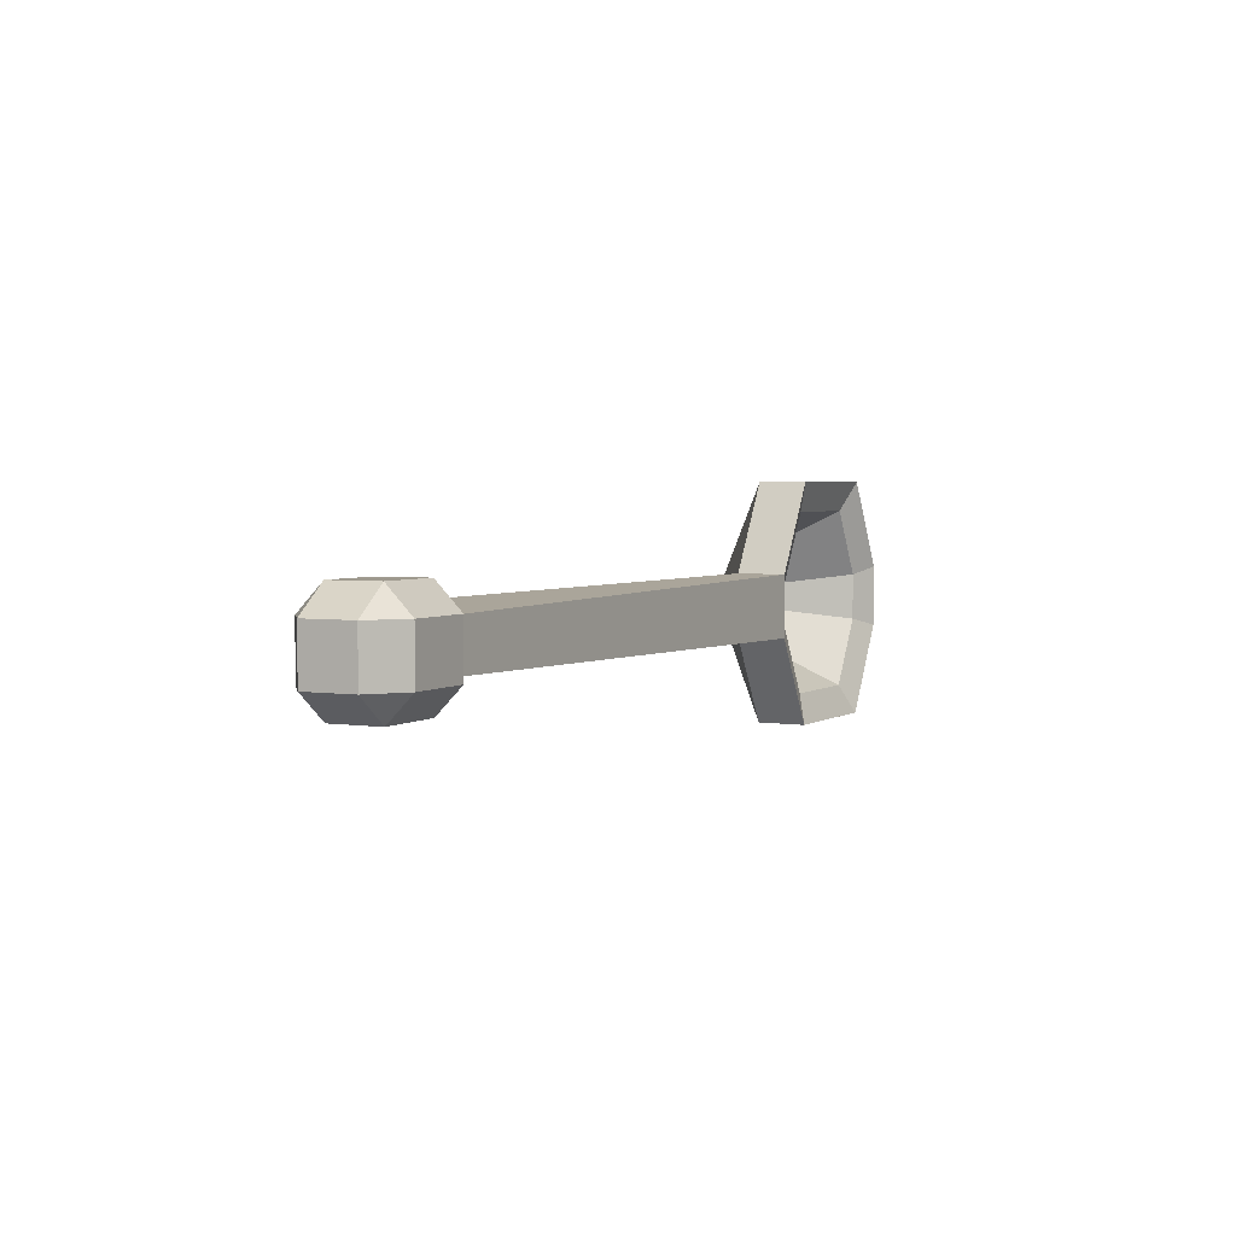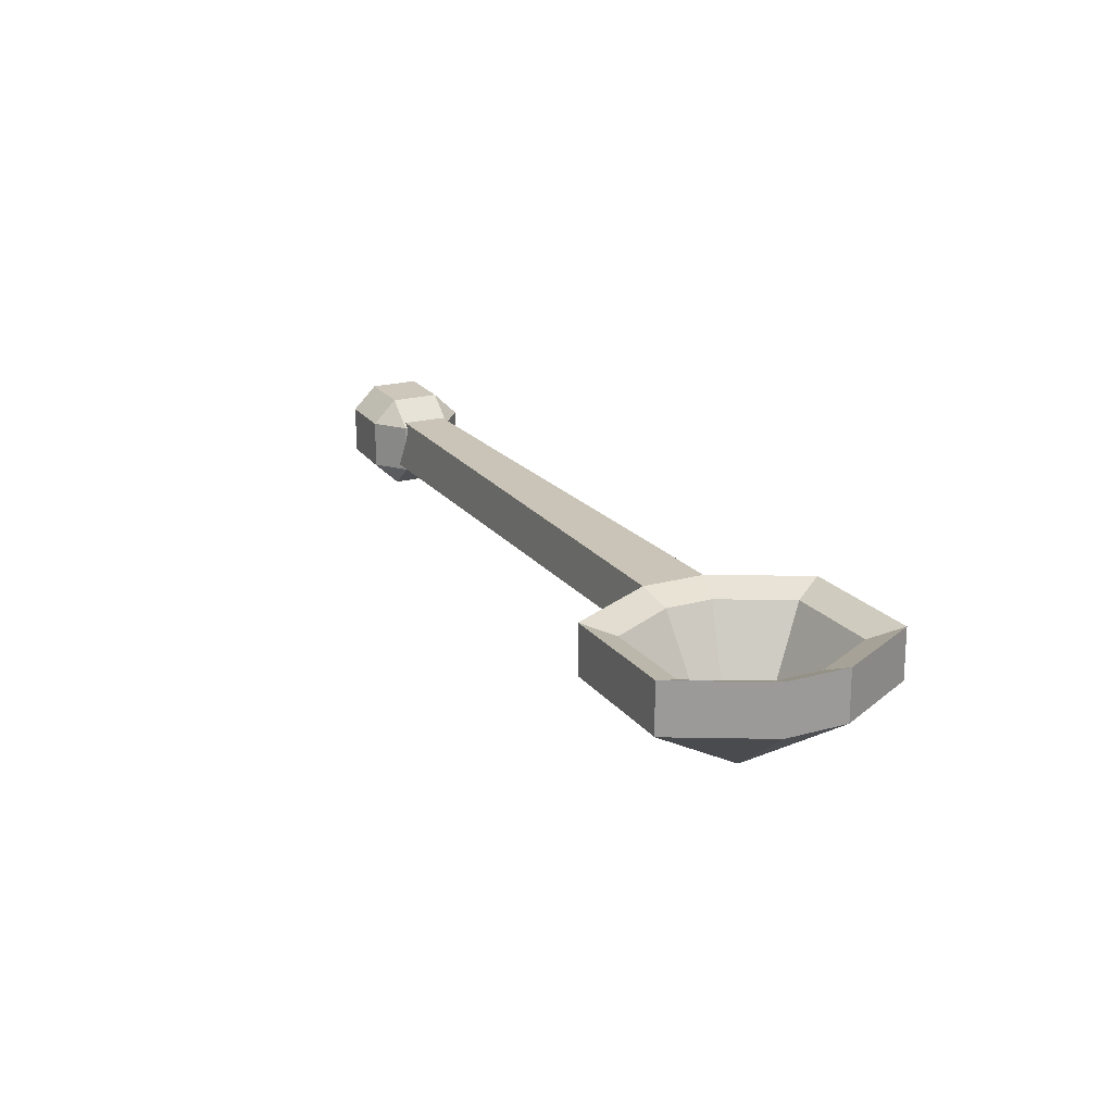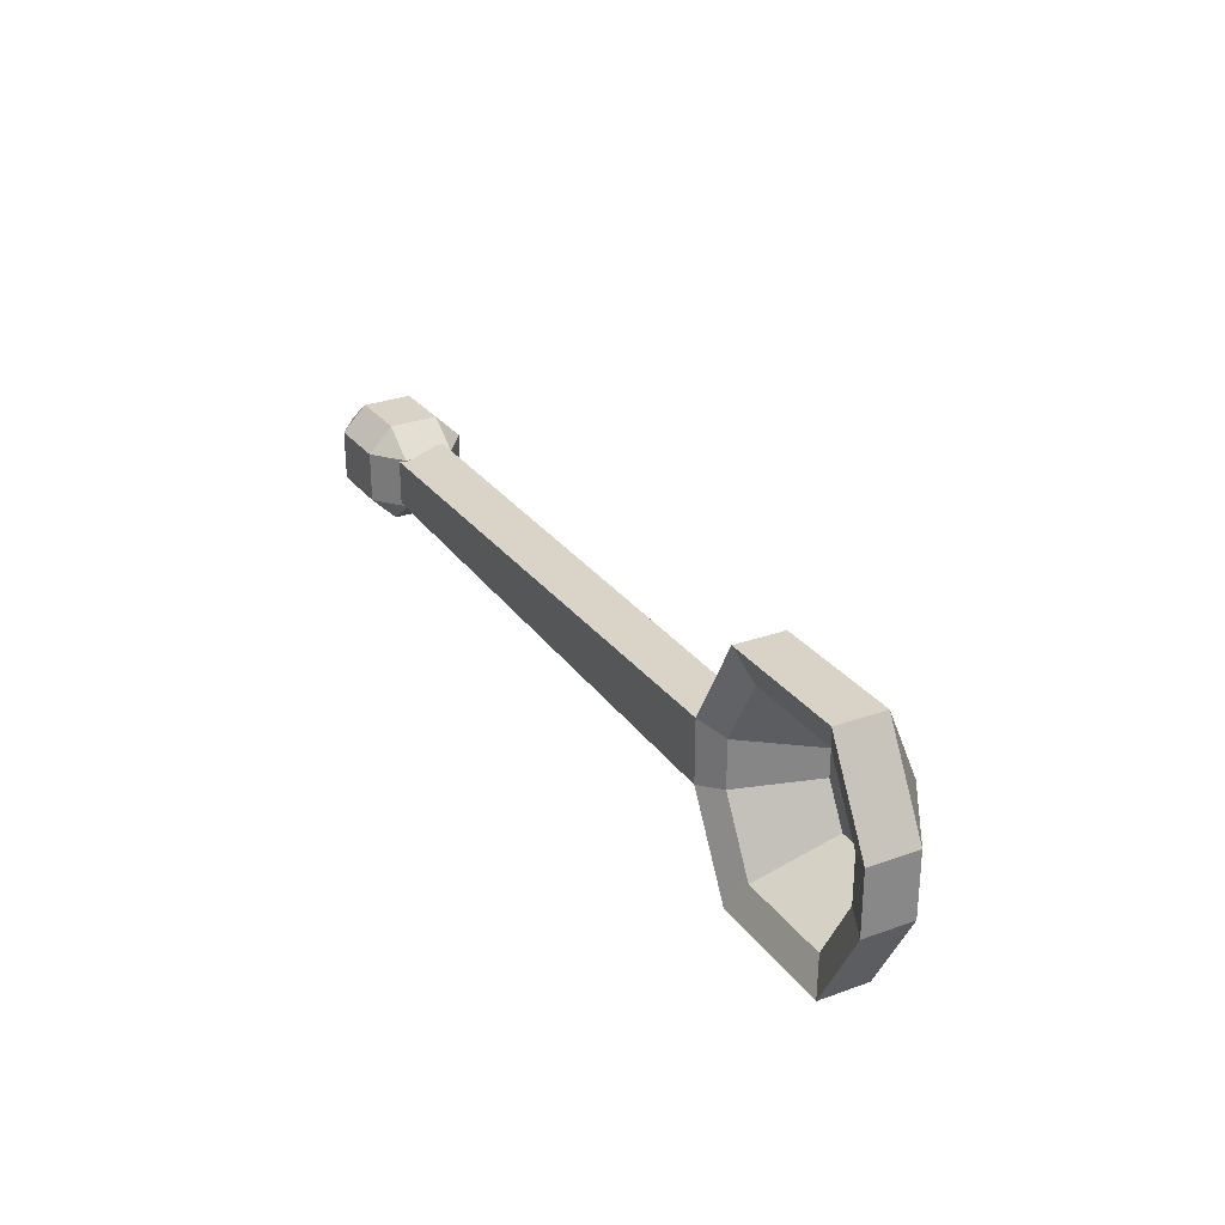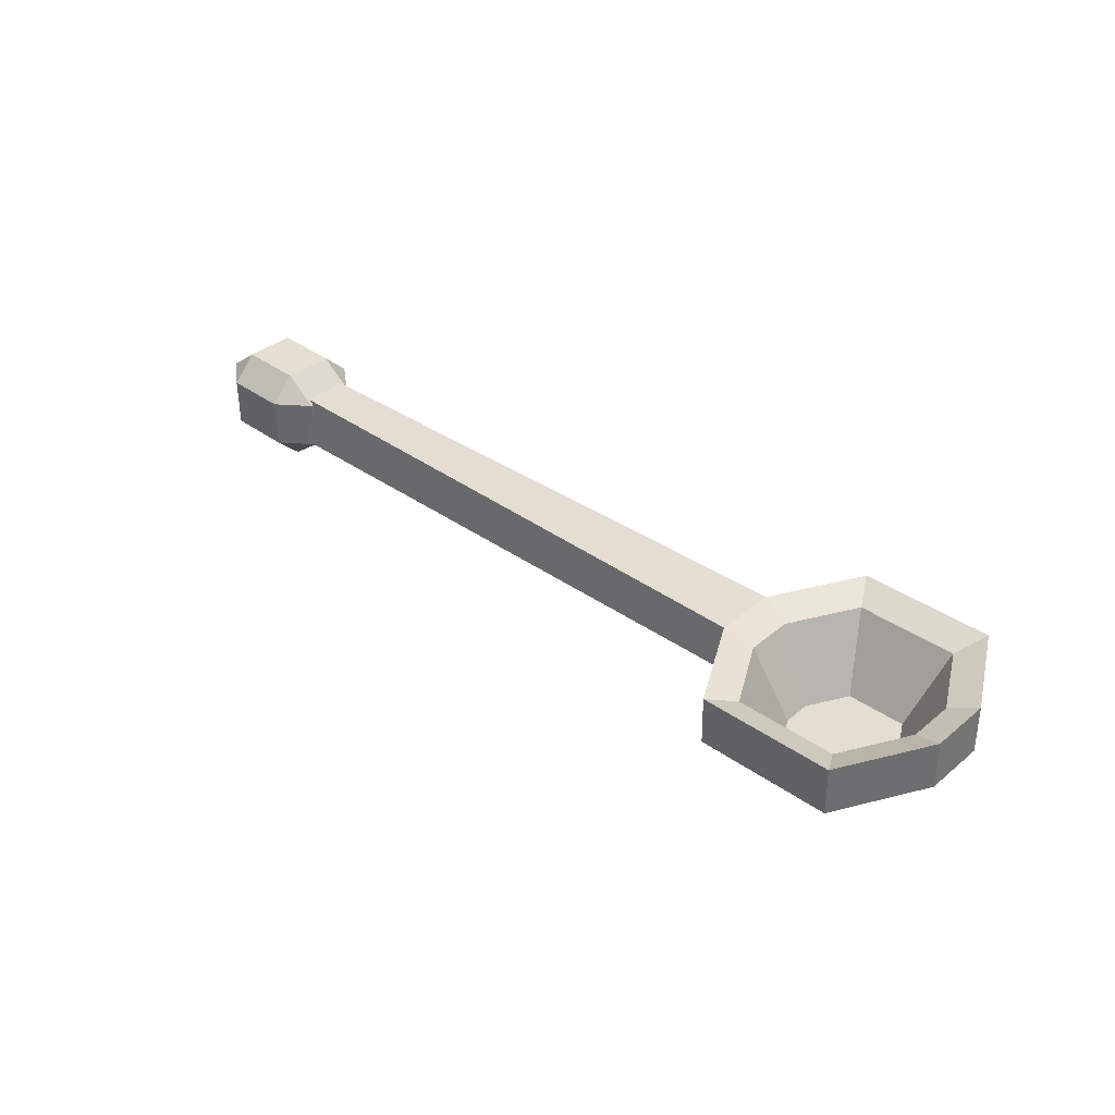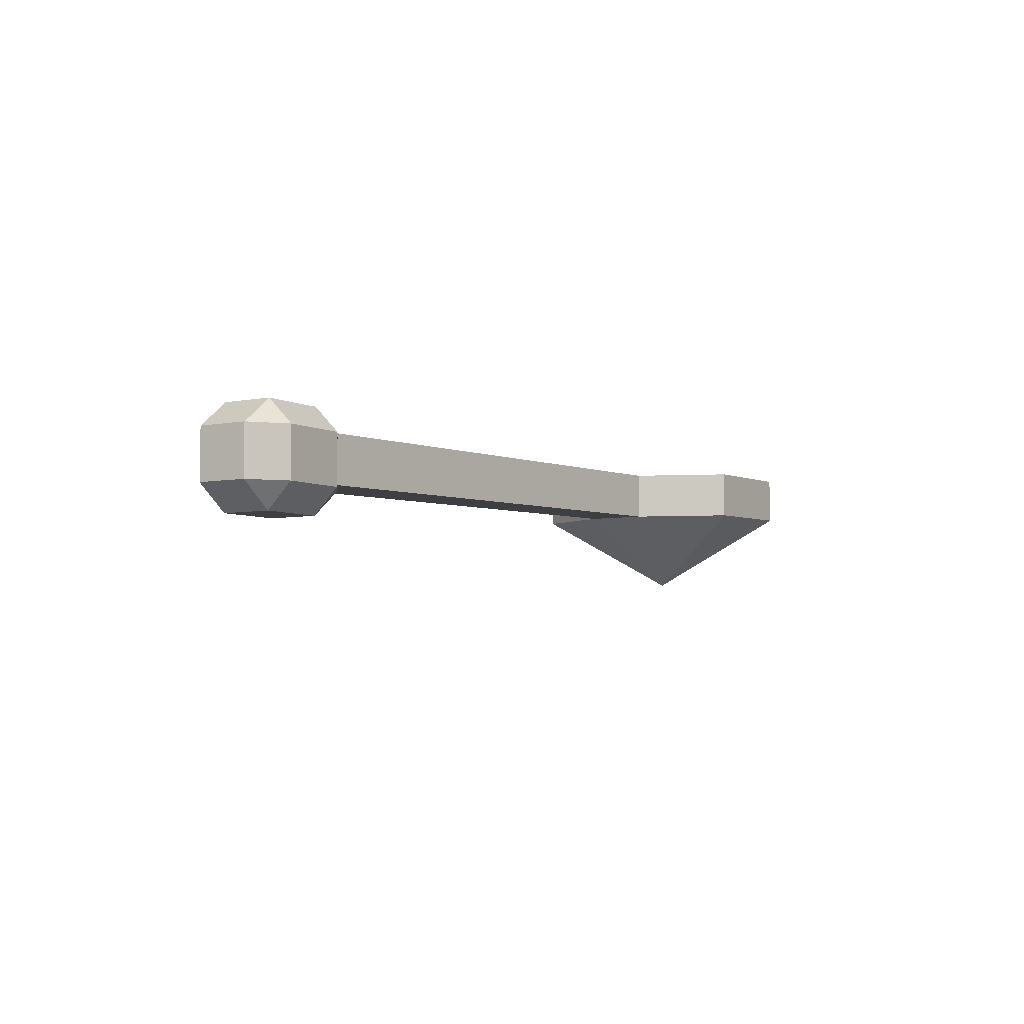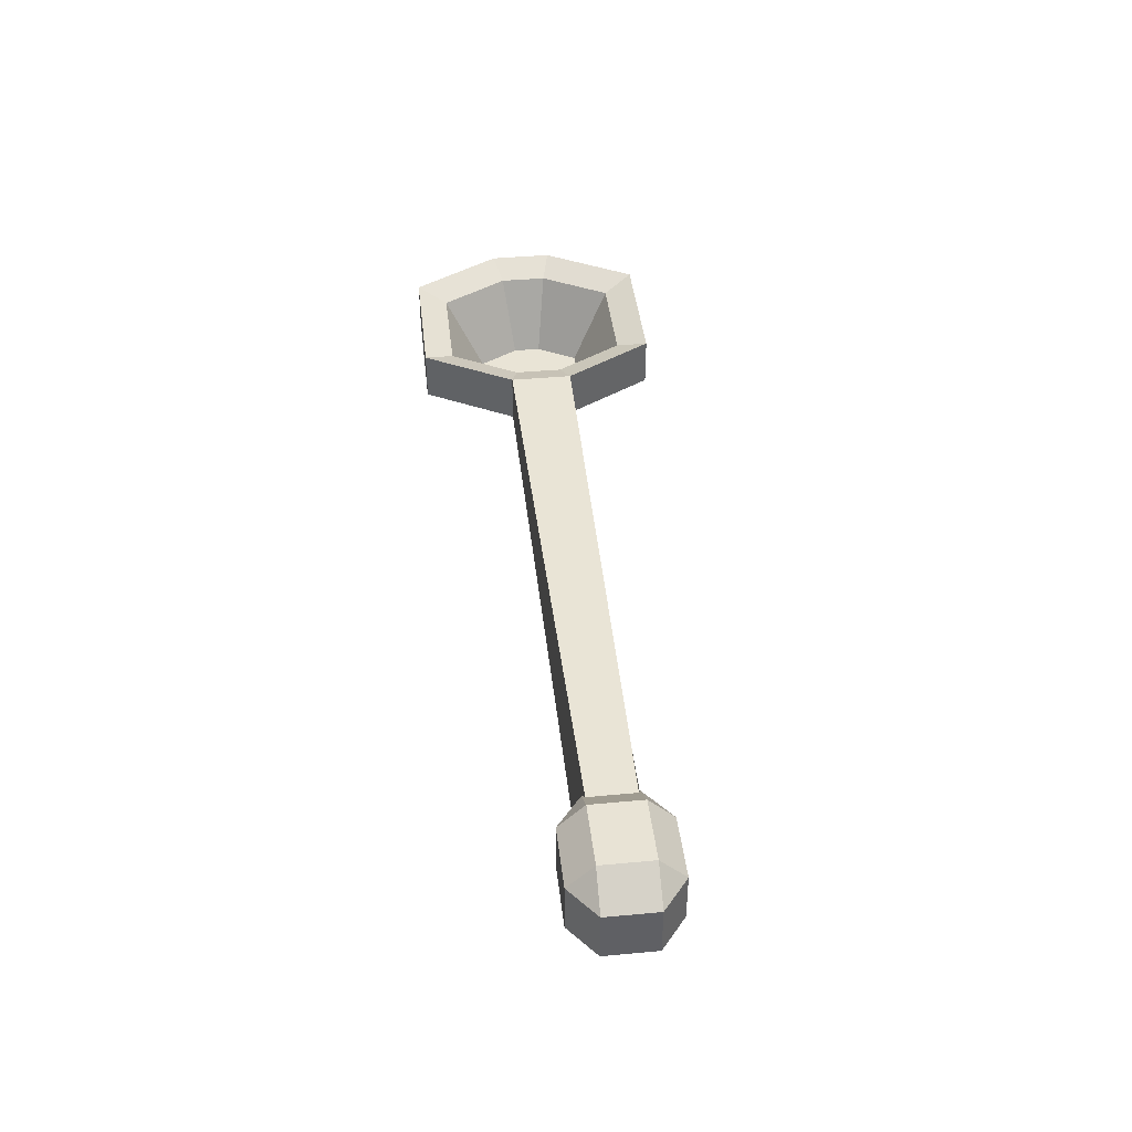
<metadata>
{"format":"obj","ext":"obj","renderer":"f3d","projection":"perspective","resolution":1024,"background":"white","views":[{"elev":3.5,"azim":117.0,"up":"+Z"},{"elev":21.3,"azim":-116.1,"up":"+Y"},{"elev":27.9,"azim":-119.7,"up":"+Z"},{"elev":37.2,"azim":-136.8,"up":"+Y"},{"elev":-5.0,"azim":122.3,"up":"+Y"},{"elev":41.2,"azim":83.6,"up":"+Y"}]}
</metadata>
<code>
g RT_wood_rock2
v 0.02287 -0.006166 0.002803
v 0.01928 -0.003401 0.002803
v 0.02287 -0.003401 0.005606
v 0.03365 -0.003401 0.002803
v 0.03006 -0.006166 0.002803
v 0.03006 -0.003401 0.005606
v 0.01928 0.002129 0.002803
v 0.02287 0.004894 0.002803
v 0.02287 0.002129 0.005606
v 0.03006 0.004894 0.002803
v 0.03365 0.002129 0.002803
v 0.03006 0.002129 0.005606
v 0.01928 0.002129 -0.002804
v 0.02287 0.002129 -0.005607
v 0.02287 0.004894 -0.002804
v 0.03006 0.002129 -0.005607
v 0.03365 0.002129 -0.002804
v 0.03006 0.004894 -0.002804
v 0.01928 -0.003401 -0.002804
v 0.02287 -0.006166 -0.002804
v 0.02287 -0.003401 -0.005607
v 0.03006 -0.006166 -0.002804
v 0.03365 -0.003401 -0.002804
v 0.03006 -0.003401 -0.005607
v -0.0524 -0.005166 0.001513
v -0.0614 -0.004971 0.005872
v -0.06382 -0.004918 0.001513
v -0.0524 -0.005166 0.001513
v -0.05483 -0.005114 0.005872
v -0.0614 -0.004971 0.005872
v -0.07098 -0.0008415 -0.003435
v -0.05821 -0.01005 -2.321e-09
v -0.06547 -0.0009611 -0.01333
v -0.06547 -0.0009611 -0.01333
v -0.05821 -0.01005 -2.321e-09
v -0.05056 -0.001285 -0.01333
v -0.05056 -0.001285 -0.01333
v -0.05821 -0.01005 -2.321e-09
v -0.04505 -0.001405 -0.003435
v -0.04505 -0.001405 -0.003435
v -0.05821 -0.01005 -2.321e-09
v -0.04505 -0.001405 0.003435
v -0.04505 -0.001405 0.003435
v -0.05821 -0.01005 -2.321e-09
v -0.05056 -0.001285 0.01333
v -0.05056 -0.001285 0.01333
v -0.05821 -0.01005 -2.321e-09
v -0.06547 -0.0009611 0.01333
v -0.06547 -0.0009611 0.01333
v -0.05821 -0.01005 -2.321e-09
v -0.07098 -0.0008415 0.003435
v -0.07098 -0.0008415 0.003435
v -0.05821 -0.01005 -2.321e-09
v -0.07098 -0.0008415 -0.003435
v 0.02287 -0.006166 0.002803
v 0.02287 -0.006166 -0.002804
v 0.01928 -0.003401 -0.002804
v 0.01928 -0.003401 0.002803
v 0.02287 -0.003401 0.005606
v 0.03006 -0.003401 0.005606
v 0.03006 -0.006166 0.002803
v 0.02287 -0.006166 0.002803
v 0.01928 -0.003401 0.002803
v 0.01928 0.002129 0.002803
v 0.02287 0.002129 0.005606
v 0.02287 -0.003401 0.005606
v 0.03365 -0.003401 0.002803
v 0.03365 -0.003401 -0.002804
v 0.03006 -0.006166 -0.002804
v 0.03006 -0.006166 0.002803
v 0.03006 -0.003401 0.005606
v 0.03006 0.002129 0.005606
v 0.03365 0.002129 0.002803
v 0.03365 -0.003401 0.002803
v 0.01928 0.002129 0.002803
v 0.01928 0.002129 -0.002804
v 0.02287 0.004894 -0.002804
v 0.02287 0.004894 0.002803
v 0.02287 0.004894 0.002803
v 0.03006 0.004894 0.002803
v 0.03006 0.002129 0.005606
v 0.02287 0.002129 0.005606
v 0.03006 0.004894 0.002803
v 0.03006 0.004894 -0.002804
v 0.03365 0.002129 -0.002804
v 0.03365 0.002129 0.002803
v 0.01928 0.002129 -0.002804
v 0.01928 -0.003401 -0.002804
v 0.02287 -0.003401 -0.005607
v 0.02287 0.002129 -0.005607
v 0.02287 0.002129 -0.005607
v 0.03006 0.002129 -0.005607
v 0.03006 0.004894 -0.002804
v 0.02287 0.004894 -0.002804
v 0.03006 0.002129 -0.005607
v 0.03006 -0.003401 -0.005607
v 0.03365 -0.003401 -0.002804
v 0.03365 0.002129 -0.002804
v 0.02287 -0.006166 -0.002804
v 0.03006 -0.006166 -0.002804
v 0.03006 -0.003401 -0.005607
v 0.02287 -0.003401 -0.005607
v 0.02287 -0.003401 0.005606
v 0.02287 0.002129 0.005606
v 0.03006 0.002129 0.005606
v 0.03006 -0.003401 0.005606
v 0.02287 0.004894 0.002803
v 0.02287 0.004894 -0.002804
v 0.03006 0.004894 -0.002804
v 0.03006 0.004894 0.002803
v 0.02287 0.002129 -0.005607
v 0.02287 -0.003401 -0.005607
v 0.03006 -0.003401 -0.005607
v 0.03006 0.002129 -0.005607
v 0.02287 -0.006166 -0.002804
v 0.02287 -0.006166 0.002803
v 0.03006 -0.006166 0.002803
v 0.03006 -0.006166 -0.002804
v 0.03365 -0.003401 0.002803
v 0.03365 0.002129 0.002803
v 0.03365 0.002129 -0.002804
v 0.03365 -0.003401 -0.002804
v 0.01928 -0.003401 -0.002804
v 0.01928 0.002129 -0.002804
v 0.01928 0.002129 0.002803
v 0.01928 -0.003401 0.002803
v 0.03247 -0.003134 0.003435
v -0.04505 -0.001405 0.003435
v -0.04495 0.004072 0.003435
v 0.03257 0.002343 0.002353
v -0.07098 -0.0008415 0.003435
v -0.07098 -0.0008415 -0.003435
v -0.07087 0.004635 -0.003435
v -0.07087 0.004635 0.003435
v -0.04505 -0.001405 -0.003435
v 0.03247 -0.003134 -0.003435
v 0.03257 0.002343 -0.002354
v -0.04495 0.004072 -0.003435
v 0.03247 -0.003134 -0.003435
v 0.03247 -0.003134 0.003435
v 0.03257 0.002343 0.002353
v 0.03257 0.002343 -0.002354
v 0.03257 0.002343 0.002353
v -0.04495 0.004072 0.003435
v -0.04495 0.004072 -0.003435
v 0.03257 0.002343 -0.002354
v 0.03247 -0.003134 -0.003435
v -0.04505 -0.001405 -0.003435
v -0.04505 -0.001405 0.003435
v 0.03247 -0.003134 0.003435
v -0.05056 -0.001285 0.01333
v -0.06547 -0.0009611 0.01333
v -0.06536 0.004516 0.01333
v -0.05045 0.004192 0.01333
v -0.05045 0.004192 -0.01333
v -0.06536 0.004516 -0.01333
v -0.06547 -0.0009611 -0.01333
v -0.05056 -0.001285 -0.01333
v -0.04505 -0.001405 0.003435
v -0.05056 -0.001285 0.01333
v -0.05045 0.004192 0.01333
v -0.04495 0.004072 0.003435
v -0.06382 -0.004918 -0.001513
v -0.0614 -0.004971 -0.005872
v -0.05483 -0.005114 -0.005872
v -0.0524 -0.005166 -0.001513
v -0.06382 -0.004918 0.001513
v -0.0524 -0.005166 0.001513
v -0.07087 0.004635 0.003435
v -0.06536 0.004516 0.01333
v -0.06547 -0.0009611 0.01333
v -0.07098 -0.0008415 0.003435
v -0.04495 0.004072 -0.003435
v -0.05045 0.004192 -0.01333
v -0.05056 -0.001285 -0.01333
v -0.04505 -0.001405 -0.003435
v -0.07098 -0.0008415 -0.003435
v -0.06547 -0.0009611 -0.01333
v -0.06536 0.004516 -0.01333
v -0.07087 0.004635 -0.003435
v -0.07087 0.004635 -0.003435
v -0.06771 0.003222 -0.002589
v -0.06771 0.003222 0.002589
v -0.07087 0.004635 0.003435
v -0.07087 0.004635 0.003435
v -0.06771 0.003222 0.002589
v -0.06356 0.003131 0.01005
v -0.06536 0.004516 0.01333
v -0.06536 0.004516 0.01333
v -0.06356 0.003131 0.01005
v -0.05232 0.002887 0.01005
v -0.05045 0.004192 0.01333
v -0.05045 0.004192 0.01333
v -0.05232 0.002887 0.01005
v -0.04817 0.002797 0.002589
v -0.04495 0.004072 0.003435
v -0.04495 0.004072 0.003435
v -0.04817 0.002797 0.002589
v -0.04817 0.002797 -0.002589
v -0.04495 0.004072 -0.003435
v -0.04495 0.004072 -0.003435
v -0.04817 0.002797 -0.002589
v -0.05232 0.002887 -0.01005
v -0.05045 0.004192 -0.01333
v -0.05045 0.004192 -0.01333
v -0.05232 0.002887 -0.01005
v -0.06356 0.003131 -0.01005
v -0.06536 0.004516 -0.01333
v -0.06536 0.004516 -0.01333
v -0.06356 0.003131 -0.01005
v -0.06771 0.003222 -0.002589
v -0.07087 0.004635 -0.003435
v -0.06771 0.003222 -0.002589
v -0.06382 -0.004918 -0.001513
v -0.06382 -0.004918 0.001513
v -0.06771 0.003222 0.002589
v -0.06771 0.003222 0.002589
v -0.06382 -0.004918 0.001513
v -0.0614 -0.004971 0.005872
v -0.06356 0.003131 0.01005
v -0.06356 0.003131 0.01005
v -0.0614 -0.004971 0.005872
v -0.05483 -0.005114 0.005872
v -0.05232 0.002887 0.01005
v -0.05232 0.002887 0.01005
v -0.05483 -0.005114 0.005872
v -0.0524 -0.005166 0.001513
v -0.04817 0.002797 0.002589
v -0.04817 0.002797 0.002589
v -0.0524 -0.005166 0.001513
v -0.0524 -0.005166 -0.001513
v -0.04817 0.002797 -0.002589
v -0.04817 0.002797 -0.002589
v -0.0524 -0.005166 -0.001513
v -0.05483 -0.005114 -0.005872
v -0.05232 0.002887 -0.01005
v -0.05232 0.002887 -0.01005
v -0.05483 -0.005114 -0.005872
v -0.0614 -0.004971 -0.005872
v -0.06356 0.003131 -0.01005
v -0.06356 0.003131 -0.01005
v -0.0614 -0.004971 -0.005872
v -0.06382 -0.004918 -0.001513
v -0.06771 0.003222 -0.002589
g RT_wood_rock2_0
f 3 2 1
f 6 5 4
f 9 8 7
f 12 11 10
f 15 14 13
f 18 17 16
f 21 20 19
f 24 23 22
f 27 26 25
f 30 29 28
f 33 32 31
f 36 35 34
f 39 38 37
f 42 41 40
f 45 44 43
f 48 47 46
f 51 50 49
f 54 53 52
f 57 56 55
f 58 57 55
f 61 60 59
f 62 61 59
f 65 64 63
f 66 65 63
f 69 68 67
f 70 69 67
f 73 72 71
f 74 73 71
f 77 76 75
f 78 77 75
f 81 80 79
f 82 81 79
f 85 84 83
f 86 85 83
f 89 88 87
f 90 89 87
f 93 92 91
f 94 93 91
f 97 96 95
f 98 97 95
f 101 100 99
f 102 101 99
f 105 104 103
f 106 105 103
f 109 108 107
f 110 109 107
f 113 112 111
f 114 113 111
f 117 116 115
f 118 117 115
f 121 120 119
f 122 121 119
f 125 124 123
f 126 125 123
f 129 128 127
f 130 129 127
f 133 132 131
f 134 133 131
f 137 136 135
f 138 137 135
f 141 140 139
f 142 141 139
f 145 144 143
f 146 145 143
f 149 148 147
f 150 149 147
f 153 152 151
f 154 153 151
f 157 156 155
f 158 157 155
f 161 160 159
f 162 161 159
f 165 164 163
f 163 166 165
f 163 167 166
f 167 168 166
f 171 170 169
f 172 171 169
f 175 174 173
f 176 175 173
f 179 178 177
f 180 179 177
f 183 182 181
f 184 183 181
f 187 186 185
f 188 187 185
f 191 190 189
f 192 191 189
f 195 194 193
f 196 195 193
f 199 198 197
f 200 199 197
f 203 202 201
f 204 203 201
f 207 206 205
f 208 207 205
f 211 210 209
f 212 211 209
f 215 214 213
f 216 215 213
f 219 218 217
f 220 219 217
f 223 222 221
f 224 223 221
f 227 226 225
f 228 227 225
f 231 230 229
f 232 231 229
f 235 234 233
f 236 235 233
f 239 238 237
f 240 239 237
f 243 242 241
f 244 243 241

</code>
